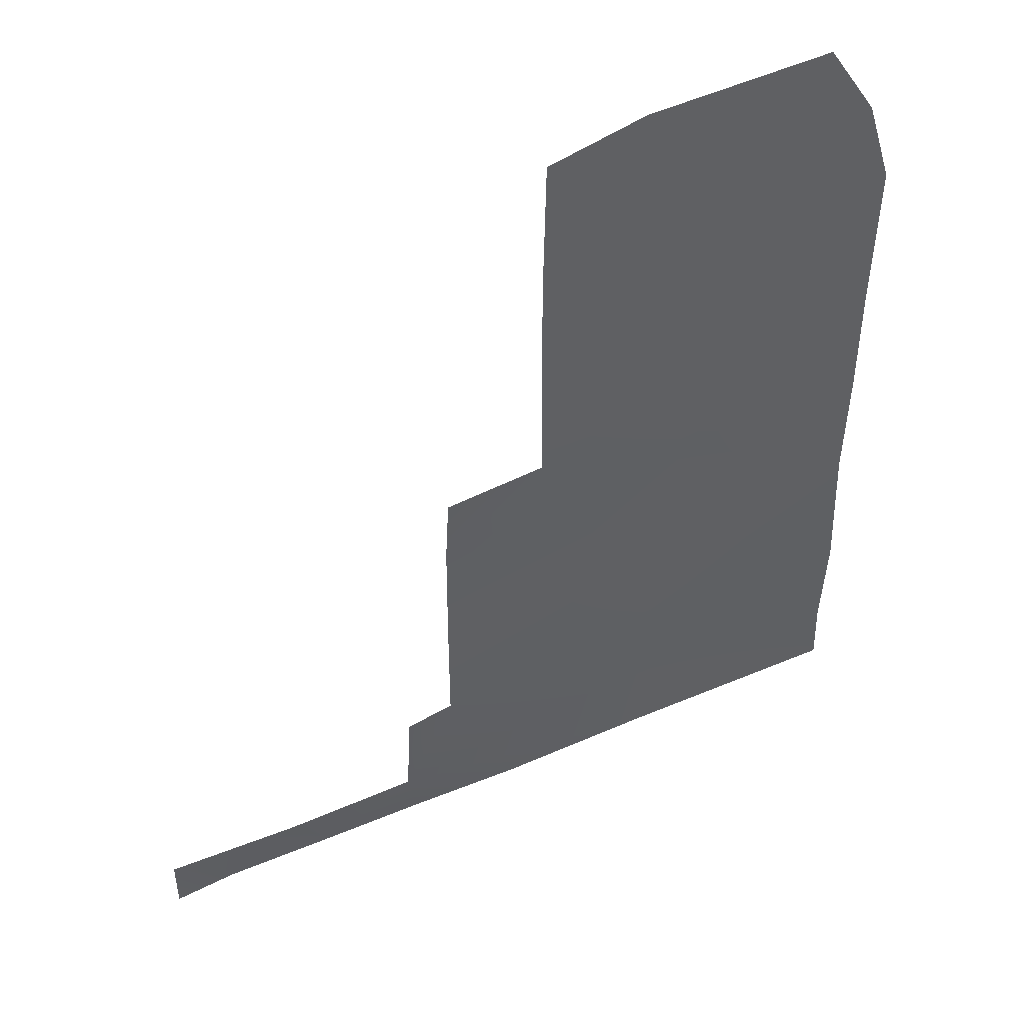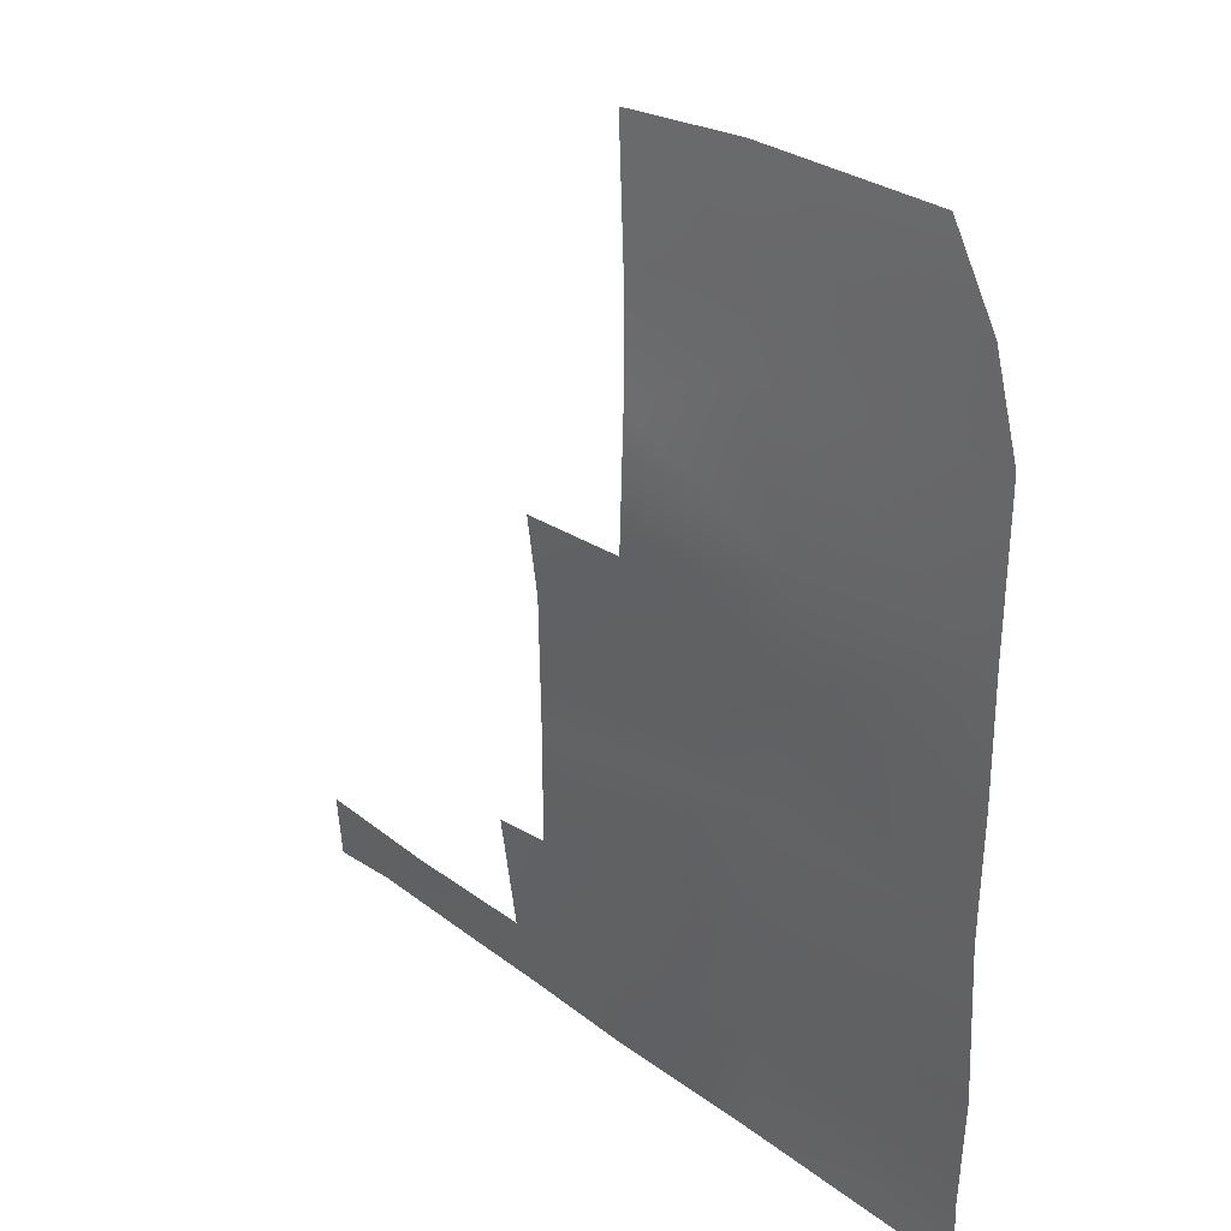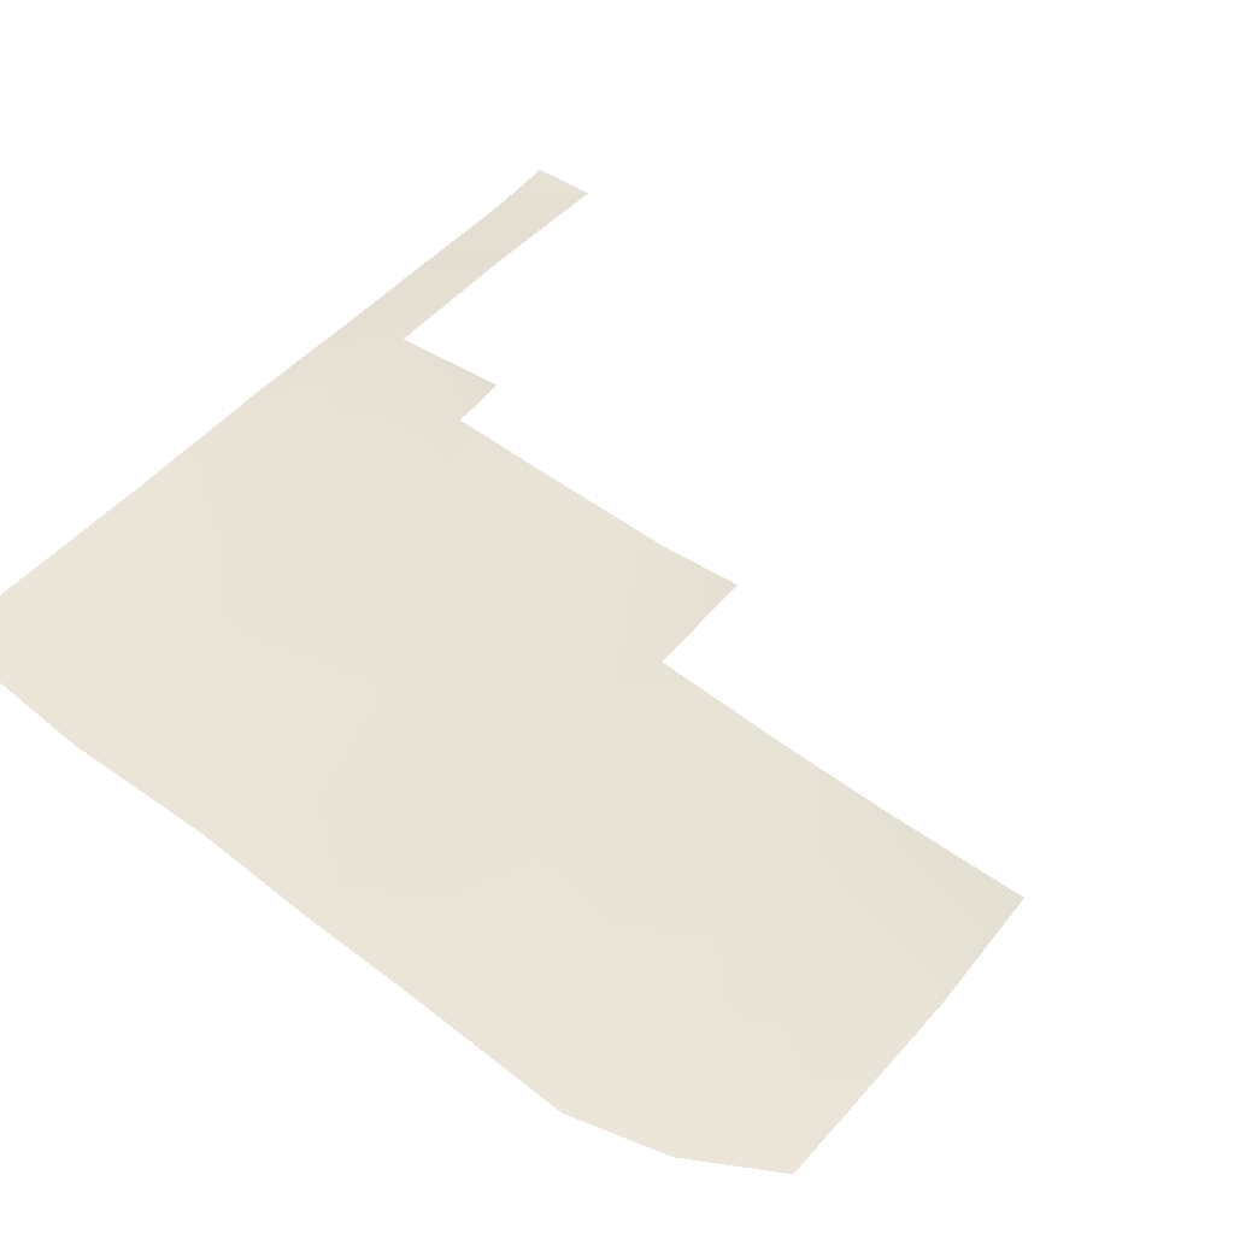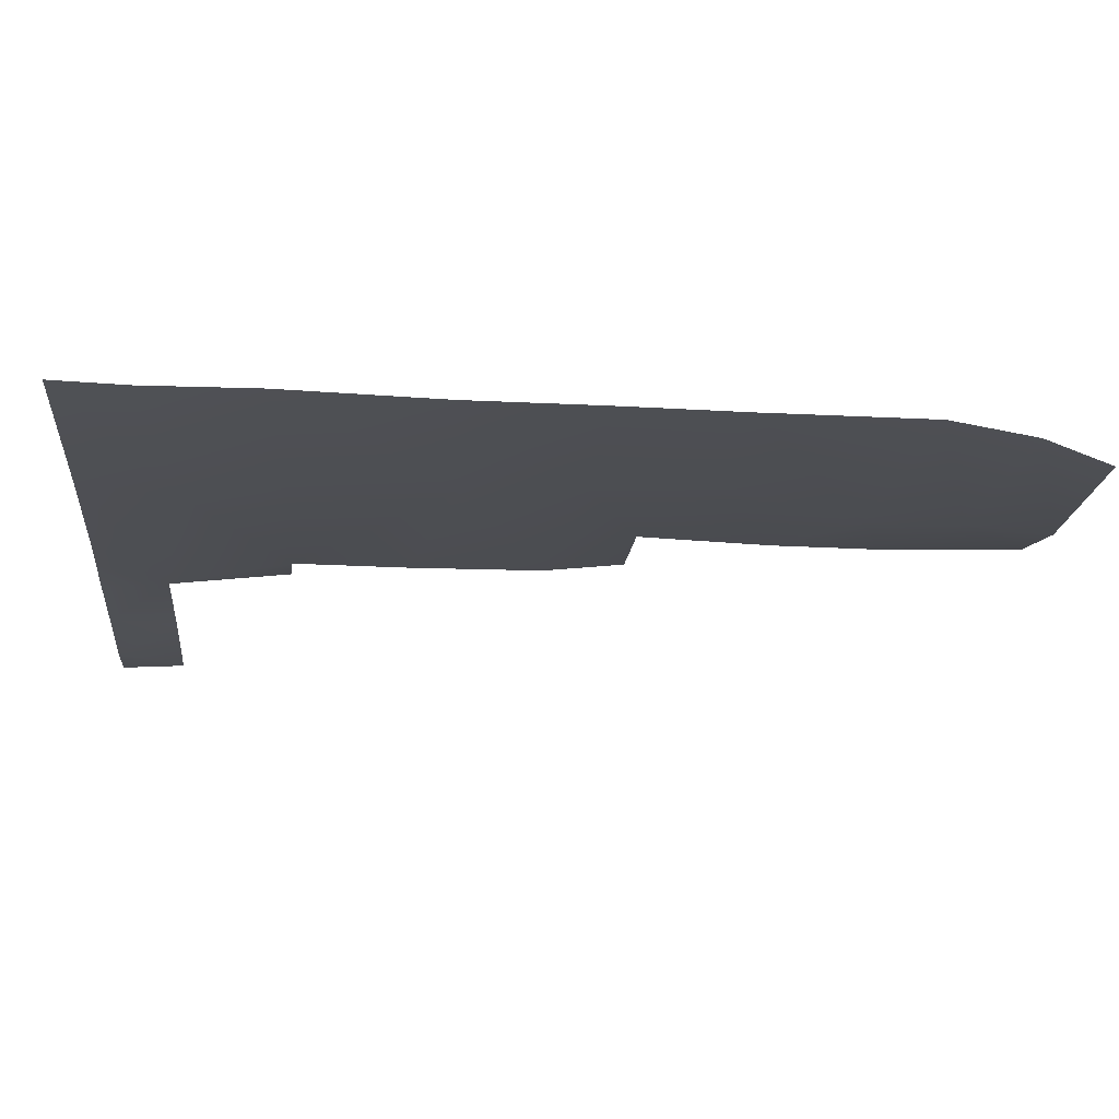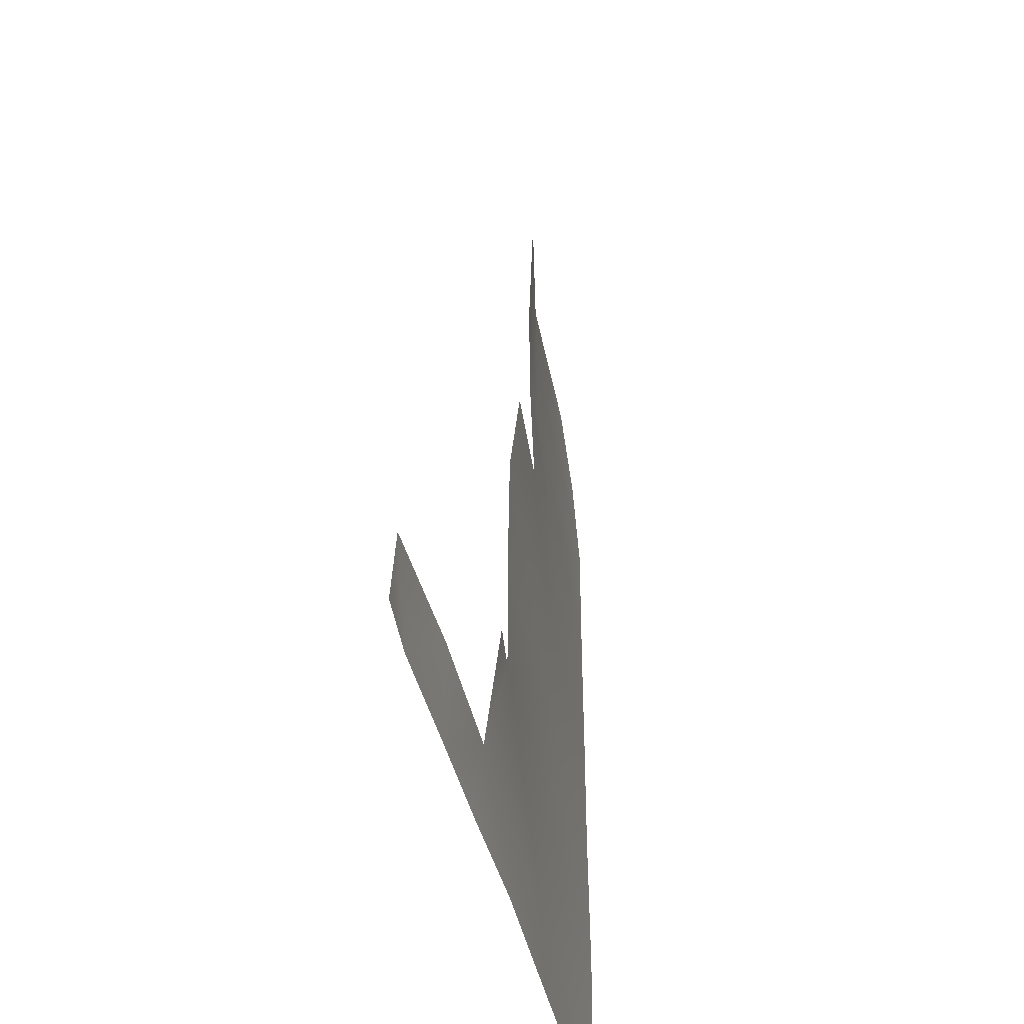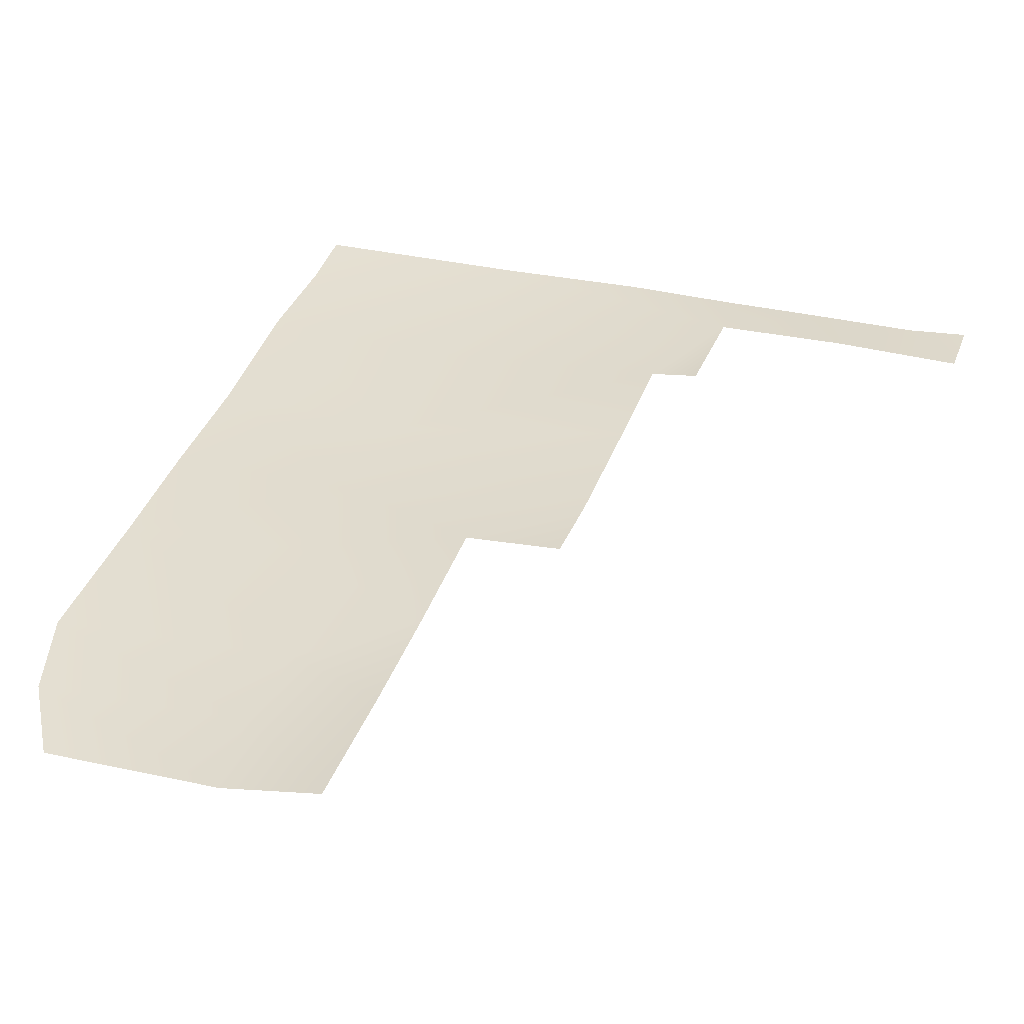
<metadata>
{"format":"obj","ext":"obj","renderer":"f3d","projection":"perspective","resolution":1024,"background":"white","views":[{"elev":49.3,"azim":-21.8,"up":"+Y"},{"elev":31.1,"azim":50.3,"up":"+Y"},{"elev":48.4,"azim":131.0,"up":"+Z"},{"elev":-23.2,"azim":84.7,"up":"+Z"},{"elev":-43.1,"azim":-73.8,"up":"+Y"},{"elev":40.3,"azim":-160.6,"up":"+Z"}]}
</metadata>
<code>
g Bg_Seaside_01_Factory
v 310.1 129.2 6.235
v 305.1 116.9 5.641
v 305.1 129.2 7.186
v 333.6 119.4 2.634
v 334.1 110.3 2.934
v 357.4 110 1.424
v 318 110.3 4.129
v 306.2 110.3 4.576
v 295.8 110.3 5.131
v 291.5 116.9 6.586
v 284.4 110.3 5.672
v 278.1 116.9 6.949
v 278.1 110.3 6.498
v 357.2 117.1 1.365
v 357.6 128 1.365
v 334.3 129.2 2.934
v 335.6 144.8 3.234
v 310.1 140.9 6.235
v 356.9 143.1 1.403
v 310.1 154.3 6.442
v 336.5 156.2 3.234
v 357.1 155.7 1.365
v 357 167.8 1.365
v 320.3 162.6 6.041
v 310.1 162.6 7.441
v 337.9 167.4 3.534
v 320.3 175.8 5.641
v 331.5 182.3 3.334
v 357.2 183.8 1.365
v 320.3 186.9 5.641
v 332.2 191.7 3.234
v 320.3 200.5 6.141
v 354.5 192.8 1.365
v 331 200.6 3.134
v 349.6 200.6 1.365
g Bg_Seaside_01_Factory_0
f 3 2 1
f 1 2 4
f 2 5 4
f 5 6 4
f 2 7 5
f 2 8 7
f 9 8 2
f 10 9 2
f 11 9 10
f 12 11 10
f 12 13 11
f 4 6 14
f 4 14 15
f 1 4 16
f 16 4 15
f 1 16 17
f 16 15 17
f 18 1 17
f 15 19 17
f 20 18 17
f 21 17 19
f 21 20 17
f 22 21 19
f 21 22 23
f 24 20 21
f 25 20 24
f 26 24 21
f 26 21 23
f 24 26 27
f 26 23 28
f 26 28 27
f 23 29 28
f 27 28 30
f 31 28 29
f 28 31 30
f 32 30 31
f 33 31 29
f 34 32 31
f 34 31 33
f 35 34 33

</code>
